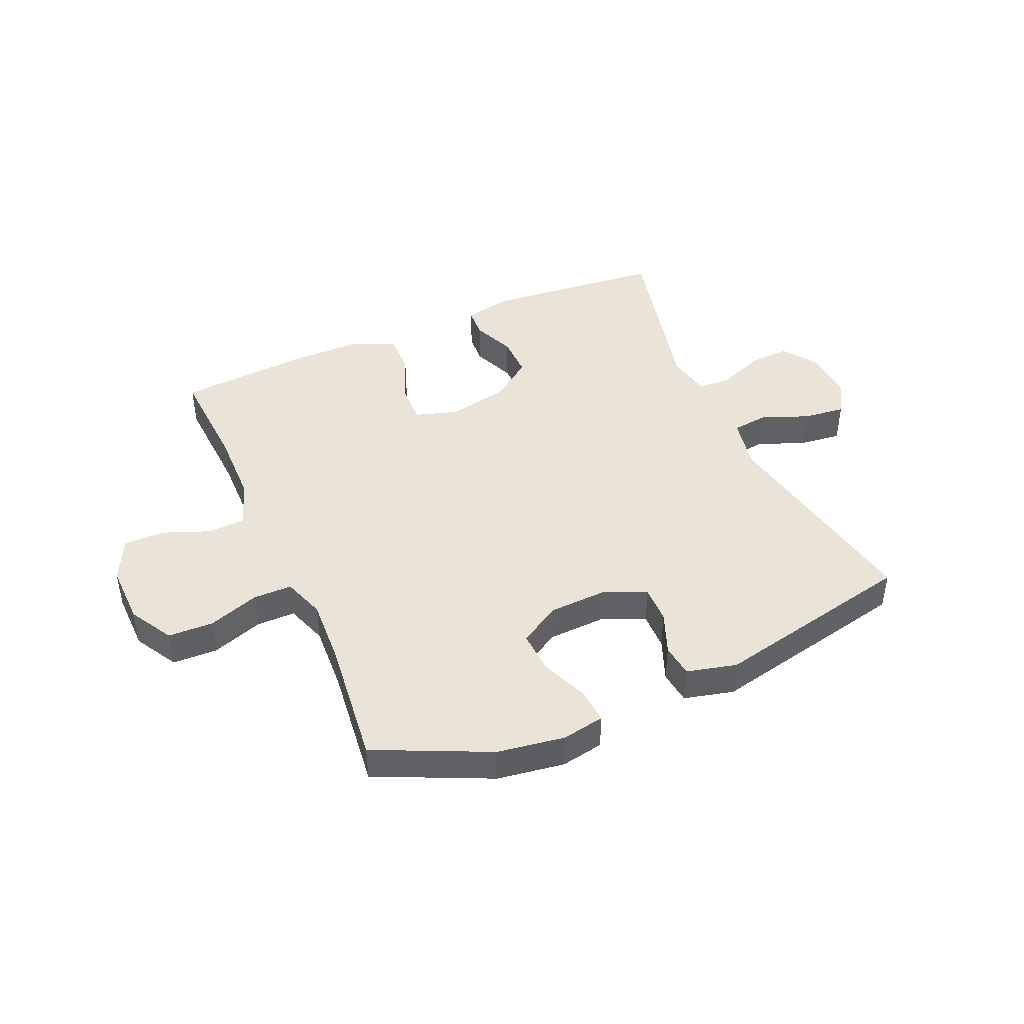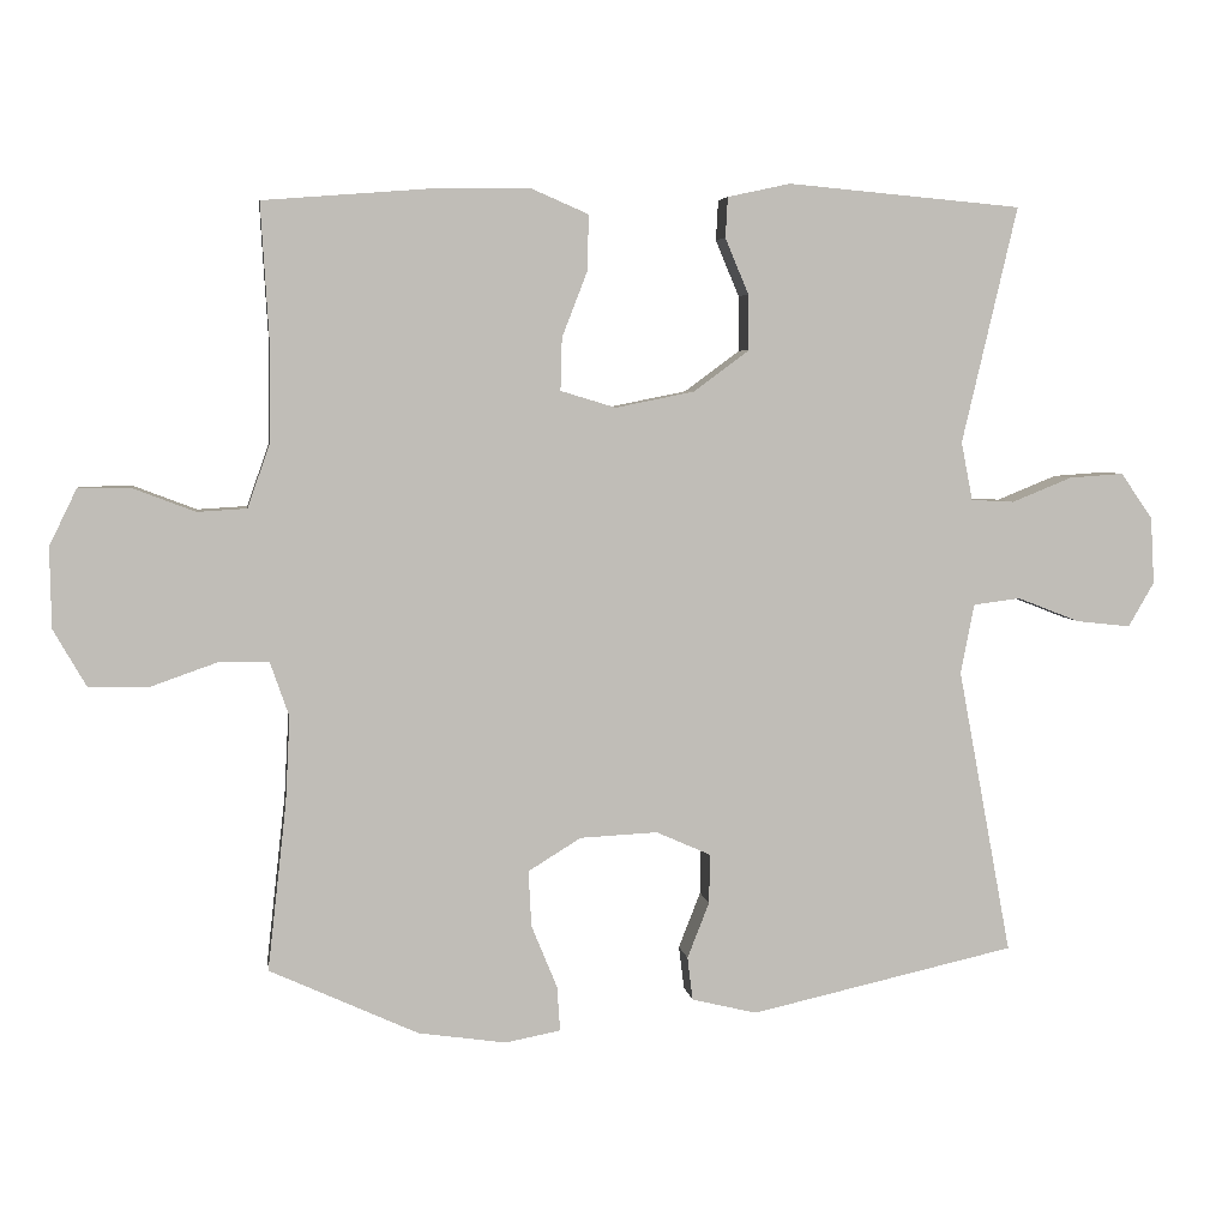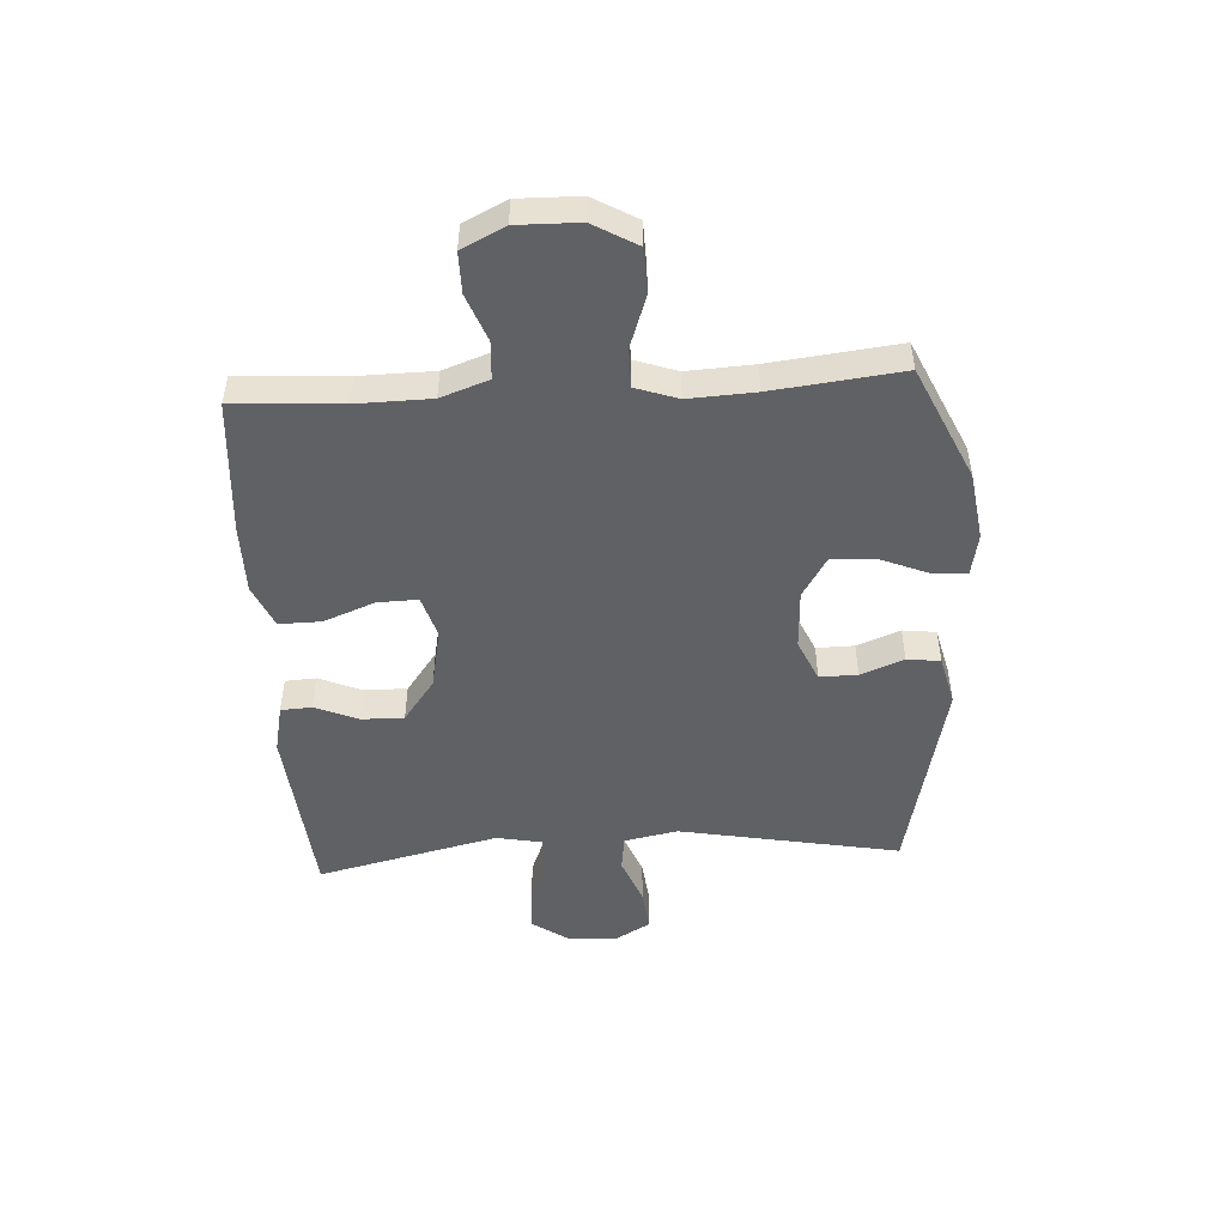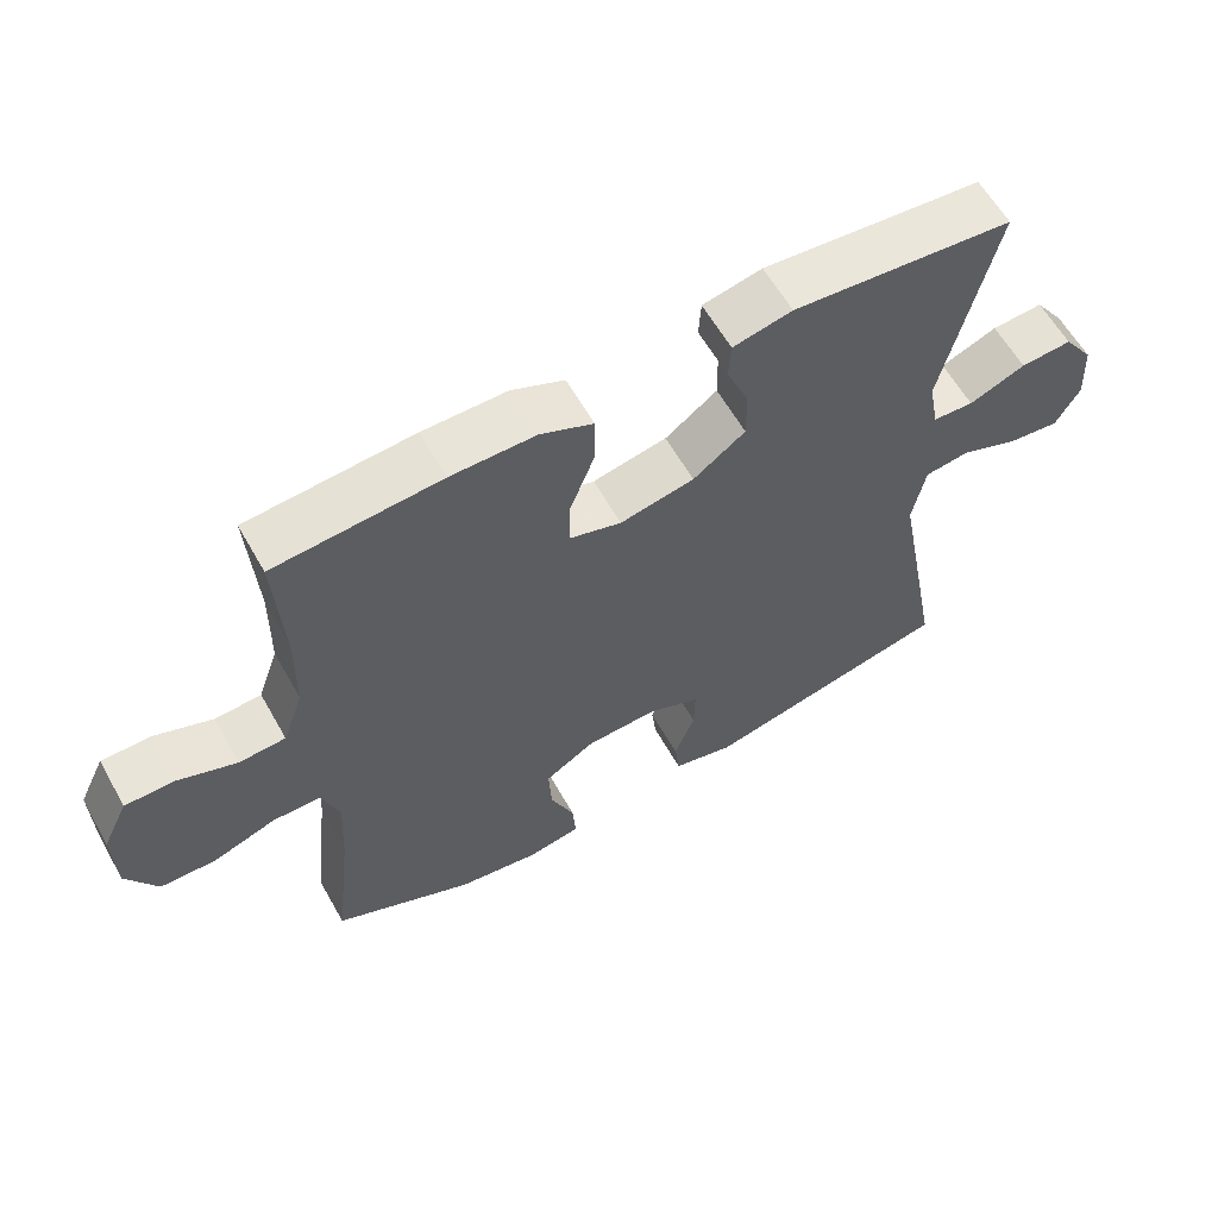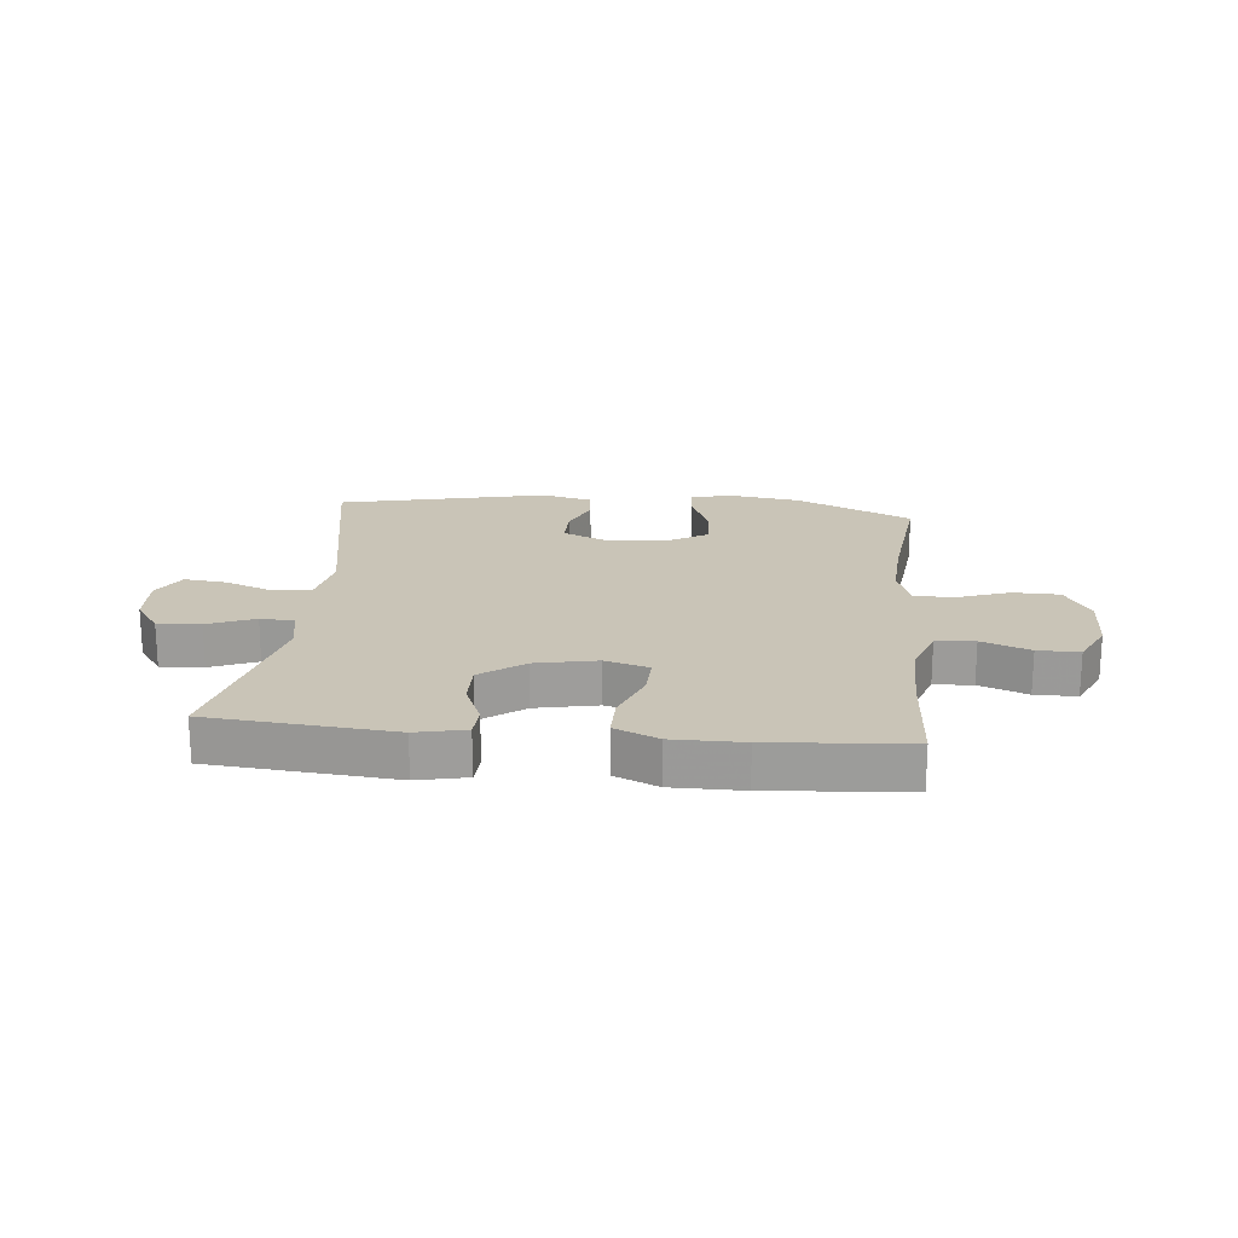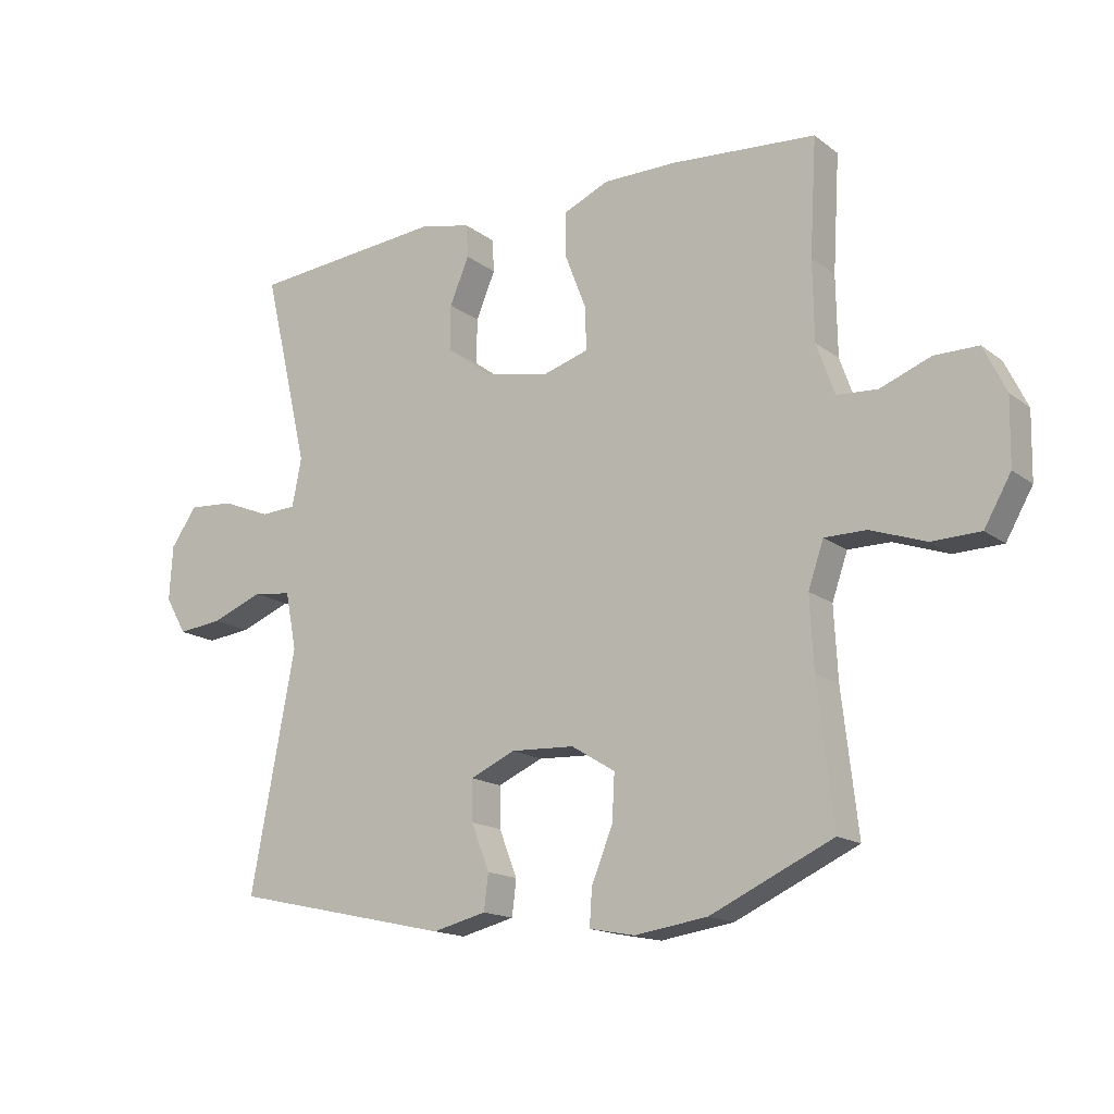
<metadata>
{"format":"obj","ext":"obj","renderer":"f3d","projection":"perspective","resolution":1024,"background":"white","views":[{"elev":43.5,"azim":156.5,"up":"+Y"},{"elev":5.0,"azim":171.9,"up":"+Z"},{"elev":-49.2,"azim":93.4,"up":"+Y"},{"elev":60.5,"azim":150.6,"up":"+Z"},{"elev":19.9,"azim":5.5,"up":"+Y"},{"elev":-15.9,"azim":33.8,"up":"+Z"}]}
</metadata>
<code>
v -0.5 0.07 -0.5
v -0.429 0.07 -0.122
v -0.447 0.07 -0.03
v -0.509 0.07 -0.022
v -0.591 0.07 -0.054
v -0.663 0.07 -0.062
v -0.697 0.07 -0.003
v -0.692 0.07 0.085
v -0.65 0.07 0.145
v -0.578 0.07 0.14
v -0.499 0.07 0.108
v -0.442 0.07 0.111
v -0.427 0.07 0.188
v -0.5 0.07 0.5
v -0.191 0.07 0.528
v -0.108 0.07 0.51
v -0.105 0.07 0.457
v -0.136 0.07 0.383
v -0.137 0.07 0.31
v -0.064 0.07 0.256
v 0.04 0.07 0.235
v 0.113 0.07 0.257
v 0.111 0.07 0.326
v 0.077 0.07 0.414
v 0.076 0.07 0.486
v 0.15 0.07 0.518
v 0.268 0.07 0.518
v 0.5 0.07 0.5
v 0.489 0.07 0.315
v 0.491 0.07 0.188
v 0.52 0.07 0.106
v 0.585 0.07 0.102
v 0.666 0.07 0.133
v 0.736 0.07 0.133
v 0.772 0.07 0.059
v 0.77 0.07 -0.047
v 0.727 0.07 -0.122
v 0.649 0.07 -0.124
v 0.561 0.07 -0.093
v 0.494 0.07 -0.093
v 0.469 0.07 -0.165
v 0.475 0.07 -0.279
v 0.5 0.07 -0.5
v 0.304 0.07 -0.59
v 0.188 0.07 -0.607
v 0.115 0.07 -0.593
v 0.119 0.07 -0.534
v 0.153 0.07 -0.451
v 0.157 0.07 -0.377
v 0.087 0.07 -0.334
v -0.015 0.07 -0.329
v -0.087 0.07 -0.361
v -0.086 0.07 -0.426
v -0.057 0.07 -0.5
v -0.064 0.07 -0.557
v -0.15 0.07 -0.578
v -0.5 0 -0.5
v -0.429 0 -0.122
v -0.447 0 -0.03
v -0.509 0 -0.022
v -0.591 0 -0.054
v -0.663 0 -0.062
v -0.697 0 -0.003
v -0.692 0 0.085
v -0.65 0 0.145
v -0.578 0 0.14
v -0.499 0 0.108
v -0.442 0 0.111
v -0.427 0 0.188
v -0.5 0 0.5
v -0.191 0 0.528
v -0.108 0 0.51
v -0.105 0 0.457
v -0.136 0 0.383
v -0.137 0 0.31
v -0.064 0 0.256
v 0.04 0 0.235
v 0.113 0 0.257
v 0.111 0 0.326
v 0.077 0 0.414
v 0.076 0 0.486
v 0.15 0 0.518
v 0.268 0 0.518
v 0.5 0 0.5
v 0.489 0 0.315
v 0.491 0 0.188
v 0.52 0 0.106
v 0.585 0 0.102
v 0.666 0 0.133
v 0.736 0 0.133
v 0.772 0 0.059
v 0.77 0 -0.047
v 0.727 0 -0.122
v 0.649 0 -0.124
v 0.561 0 -0.093
v 0.494 0 -0.093
v 0.469 0 -0.165
v 0.475 0 -0.279
v 0.5 0 -0.5
v 0.304 0 -0.59
v 0.188 0 -0.607
v 0.115 0 -0.593
v 0.119 0 -0.534
v 0.153 0 -0.451
v 0.157 0 -0.377
v 0.087 0 -0.334
v -0.015 0 -0.329
v -0.087 0 -0.361
v -0.086 0 -0.426
v -0.057 0 -0.5
v -0.064 0 -0.557
v -0.15 0 -0.578
f 56 1 2
f 55 56 2
f 54 55 2
f 53 54 2
f 52 53 2 3
f 51 52 3
f 50 51 3
f 46 47 48
f 45 46 48
f 44 45 48
f 43 44 48
f 42 43 48
f 41 42 48 49
f 40 41 49 50
f 37 38 39
f 36 37 39
f 35 36 39
f 34 35 39
f 33 34 39
f 32 33 39
f 31 32 39 40
f 40 50 3
f 31 40 3
f 30 31 3
f 27 28 29
f 26 27 29
f 25 26 29
f 24 25 29
f 23 24 29
f 22 23 29 30
f 16 17 18
f 15 16 18
f 14 15 18
f 13 14 18
f 12 13 18 19
f 9 10 11
f 8 9 11
f 7 8 11
f 6 7 11
f 5 6 11
f 4 5 11
f 4 11 12
f 30 3 4
f 22 30 4
f 21 22 4
f 4 12 19 20
f 4 20 21
f 58 57 112
f 58 112 111
f 58 111 110
f 58 110 109
f 59 58 109 108
f 59 108 107
f 59 107 106
f 104 103 102
f 104 102 101
f 104 101 100
f 104 100 99
f 104 99 98
f 105 104 98 97
f 106 105 97 96
f 95 94 93
f 95 93 92
f 95 92 91
f 95 91 90
f 95 90 89
f 95 89 88
f 96 95 88 87
f 59 106 96
f 59 96 87
f 59 87 86
f 85 84 83
f 85 83 82
f 85 82 81
f 85 81 80
f 85 80 79
f 86 85 79 78
f 74 73 72
f 74 72 71
f 74 71 70
f 74 70 69
f 75 74 69 68
f 67 66 65
f 67 65 64
f 67 64 63
f 67 63 62
f 67 62 61
f 67 61 60
f 68 67 60
f 60 59 86
f 60 86 78
f 60 78 77
f 76 75 68 60
f 77 76 60
f 1 57 58 2
f 2 58 59 3
f 3 59 60 4
f 4 60 61 5
f 5 61 62 6
f 6 62 63 7
f 7 63 64 8
f 8 64 65 9
f 9 65 66 10
f 10 66 67 11
f 11 67 68 12
f 12 68 69 13
f 13 69 70 14
f 14 70 71 15
f 15 71 72 16
f 16 72 73 17
f 17 73 74 18
f 18 74 75 19
f 19 75 76 20
f 20 76 77 21
f 21 77 78 22
f 22 78 79 23
f 23 79 80 24
f 24 80 81 25
f 25 81 82 26
f 26 82 83 27
f 27 83 84 28
f 28 84 85 29
f 29 85 86 30
f 30 86 87 31
f 31 87 88 32
f 32 88 89 33
f 33 89 90 34
f 34 90 91 35
f 35 91 92 36
f 36 92 93 37
f 37 93 94 38
f 38 94 95 39
f 39 95 96 40
f 40 96 97 41
f 41 97 98 42
f 42 98 99 43
f 43 99 100 44
f 44 100 101 45
f 45 101 102 46
f 46 102 103 47
f 47 103 104 48
f 48 104 105 49
f 49 105 106 50
f 50 106 107 51
f 51 107 108 52
f 52 108 109 53
f 53 109 110 54
f 54 110 111 55
f 55 111 112 56
f 56 112 57 1

</code>
